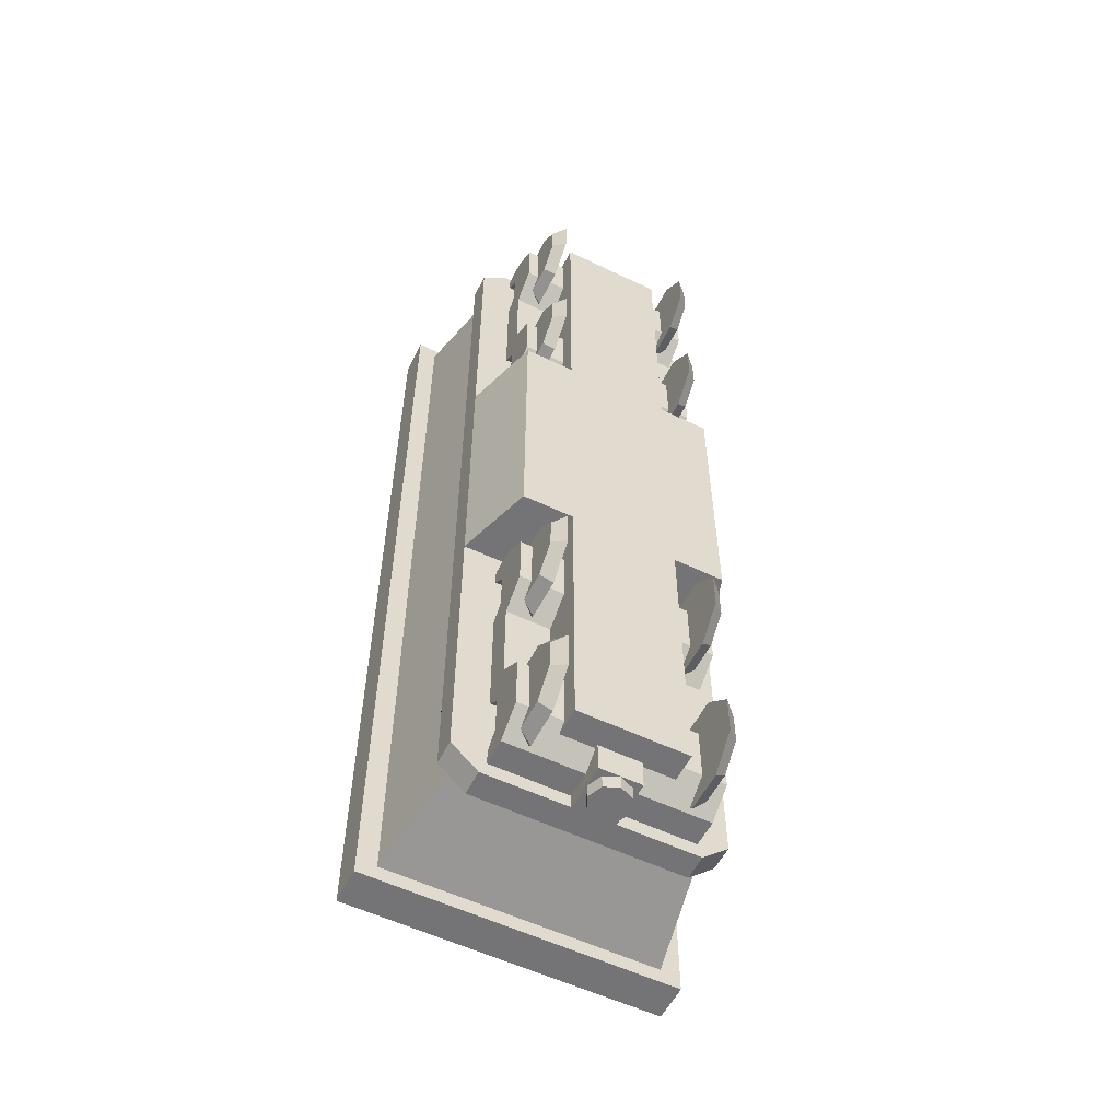
<metadata>
{"format":"obj","ext":"obj","renderer":"f3d","projection":"perspective","resolution":1024,"background":"white","views":[{"elev":-56.3,"azim":-26.6,"up":"+Z"}]}
</metadata>
<code>
g default
v -1.988 2.839 -0.7748
v 1.988 2.839 -0.7748
v -2.33 4.699 -0.3466
v 2.33 4.699 -0.3466
v -2.33 4.699 -16.11
v 2.33 4.699 -16.11
v -1.988 2.839 -15.68
v 1.988 2.839 -15.68
v -2.669 4.699 -0.08968
v 2.669 4.699 -0.08968
v 2.669 4.699 -16.36
v -2.669 4.699 -16.36
v -2.669 5.349 -0.08968
v 2.669 5.349 -0.08968
v 2.669 5.349 -16.36
v -2.669 5.349 -16.36
v -2.163 5.349 -0.5365
v 2.163 5.349 -0.5365
v 2.163 5.349 -15.92
v -2.163 5.349 -15.92
v -2.028 4.692 -0.7998
v 2.028 4.692 -0.7998
v 2.028 4.692 -15.65
v -2.028 4.692 -15.65
v -1.324 5.919 -1.566
v 1.324 5.919 -1.566
v 1.324 5.919 -14.89
v -1.324 5.919 -14.89
v 2.107 3.485 -14.94
v 2.107 3.485 -1.509
v 2.217 4.085 -14.94
v 2.217 4.085 -1.509
v -2.107 3.485 -14.94
v -2.107 3.485 -1.509
v -2.217 4.085 -1.509
v -2.217 4.085 -14.94
v 0.8422 5.592 -5.113
v 1.233 5.641 -5.522
v 0.8421 6.156 -5.046
v 1.233 6.205 -5.455
v 0.4299 6.202 -5.434
v 0.8208 6.251 -5.843
v 0.43 5.638 -5.501
v 0.8209 5.687 -5.911
v -1.349 5.485 -4.191
v -1.143 5.63 -3.776
v -1.602 5.899 -4.209
v -1.395 6.044 -3.794
v -1.243 6.107 -4.46
v -1.036 6.251 -4.046
v -0.9904 5.693 -4.442
v -0.7835 5.837 -4.028
v 0.1707 5.504 -11.72
v 0.8064 5.406 -12.08
v 0.2749 6.232 -11.74
v 0.9106 6.134 -12.1
v -0.08089 6.271 -12.38
v 0.5548 6.173 -12.74
v -0.1851 5.543 -12.37
v 0.4506 5.445 -12.72
v -1.418 5.622 -10.64
v -1.262 5.642 -10.31
v -1.519 5.974 -10.62
v -1.363 5.994 -10.29
v -1.202 6.076 -10.77
v -1.047 6.096 -10.44
v -1.102 5.724 -10.8
v -0.946 5.744 -10.47
v -0.7601 5.761 -5.811
v -0.5039 5.686 -5.739
v -0.7192 6.009 -5.696
v -0.4631 5.934 -5.624
v -0.6237 6.105 -5.937
v -0.3675 6.03 -5.865
v -0.6645 5.857 -6.052
v -0.4083 5.782 -5.98
v 0.7643 5.826 -13.71
v 0.8433 5.826 -13.49
v 0.7469 6.039 -13.67
v 0.826 5.981 -13.45
v 0.9731 6.077 -13.74
v 1.052 6.019 -13.52
v 0.9905 5.826 -13.78
v 1.07 5.826 -13.56
v -0.9372 5.826 -14.08
v -0.7748 5.826 -13.91
v -0.947 5.978 -14.11
v -0.7846 5.981 -13.93
v -0.7702 5.989 -14.27
v -0.6078 5.991 -14.09
v -0.7605 5.826 -14.25
v -0.5981 5.826 -14.07
v -0.04189 5.826 -3.105
v -0.07958 5.826 -2.812
v -0.02304 6.085 -3.088
v -0.06074 6.043 -2.794
v 0.2726 6.061 -3.053
v 0.2349 6.019 -2.76
v 0.2537 5.826 -3.071
v 0.216 5.826 -2.778
v -0.8402 5.826 -2.464
v -0.8324 5.826 -2.303
v -0.8308 5.974 -2.47
v -0.823 5.971 -2.31
v -0.67 5.972 -2.478
v -0.6622 5.969 -2.317
v -0.6794 5.826 -2.471
v -0.6716 5.826 -2.311
v 0.8612 5.869 -4.202
v 0.7679 5.72 -3.869
v 0.8748 6.211 -4.044
v 0.7816 6.061 -3.711
v 1.24 6.16 -3.965
v 1.146 6.01 -3.632
v 1.226 5.818 -4.123
v 1.133 5.668 -3.79
v 0.000832 5.447 -7.395
v -0.2625 5.511 -8.079
v 0.01962 6.18 -7.333
v -0.2437 6.244 -8.018
v -0.6673 6.175 -7.069
v -0.9306 6.239 -7.754
v -0.6861 5.442 -7.131
v -0.9494 5.506 -7.815
v 0.379 5.826 -8.43
v 0.3949 5.826 -8.198
v 0.3511 6.039 -8.396
v 0.367 5.981 -8.163
v 0.5882 6.077 -8.403
v 0.6041 6.019 -8.17
v 0.6161 5.826 -8.437
v 0.632 5.826 -8.205
v 1.283 2.261 -4.801
v 1.283 1.77 -5.288
v 1.283 1.077 -5.285
v 1.283 0.59 -4.794
v 1.283 0.5929 -4.101
v 1.283 1.085 -3.614
v 1.283 1.777 -3.617
v 1.283 2.264 -4.108
v 1.488 2.077 -4.723
v 1.488 1.694 -5.103
v 1.488 1.155 -5.101
v 1.488 0.7753 -4.718
v 1.488 0.7776 -4.179
v 1.488 1.16 -3.799
v 1.488 1.699 -3.801
v 1.488 2.079 -4.184
v 1.283 1.427 -4.451
v 1.488 1.427 -4.451
v 1.283 2.261 -1.663
v 1.283 1.77 -2.15
v 1.283 1.077 -2.147
v 1.283 0.59 -1.656
v 1.283 0.5929 -0.9635
v 1.283 1.085 -0.476
v 1.283 1.777 -0.479
v 1.283 2.264 -0.9706
v 1.488 2.077 -1.585
v 1.488 1.694 -1.965
v 1.488 1.155 -1.963
v 1.488 0.7753 -1.58
v 1.488 0.7776 -1.041
v 1.488 1.16 -0.6613
v 1.488 1.699 -0.6636
v 1.488 2.079 -1.046
v 1.283 1.427 -1.313
v 1.488 1.427 -1.313
v -1.688 2.355 -5.282
v -1.688 1.901 -5.282
v -1.688 2.355 -5.012
v -1.688 2.355 -3.911
v -1.688 1.901 -3.64
v -1.688 2.108 -4.144
v -1.688 2.108 -4.778
v -1.688 1.429 -3.988
v -1.688 1.429 -4.934
v -1.688 2.355 -0.5024
v -1.688 1.901 -0.5024
v -1.688 1.901 -2.144
v -1.688 2.355 -1.874
v -1.688 2.355 -0.7727
v -1.688 2.108 -1.641
v -1.688 1.429 -1.796
v -1.688 2.108 -1.006
v -1.688 1.429 -0.8506
v 1.688 2.355 -5.282
v 1.688 1.901 -5.282
v 1.688 2.355 -5.012
v 1.688 1.429 -3.988
v 1.688 2.108 -4.144
v 1.688 2.108 -4.778
v 1.688 1.429 -4.934
v 1.688 2.355 -3.911
v 1.688 1.901 -3.64
v 1.688 2.355 -0.5024
v 1.688 1.901 -0.5024
v 1.688 1.901 -2.144
v 1.688 2.355 -1.874
v 1.688 2.355 -0.7727
v 1.688 2.108 -1.006
v 1.688 2.108 -1.641
v 1.688 1.429 -1.796
v 1.688 1.429 -0.8506
v -1.283 2.261 -4.801
v -1.283 1.77 -5.288
v -1.283 1.077 -5.285
v -1.283 0.59 -4.794
v -1.283 0.5929 -4.101
v -1.283 1.085 -3.614
v -1.283 1.777 -3.617
v -1.283 2.264 -4.108
v -1.488 2.077 -4.723
v -1.488 1.694 -5.103
v -1.488 1.155 -5.101
v -1.488 0.7753 -4.718
v -1.488 0.7776 -4.179
v -1.488 1.16 -3.799
v -1.488 1.699 -3.801
v -1.488 2.079 -4.184
v -1.283 1.427 -4.451
v -1.488 1.427 -4.451
v -1.283 2.261 -1.663
v -1.283 1.77 -2.15
v -1.283 1.077 -2.147
v -1.283 0.59 -1.656
v -1.283 0.5929 -0.9635
v -1.283 1.085 -0.476
v -1.283 1.777 -0.479
v -1.283 2.264 -0.9706
v -1.488 2.077 -1.585
v -1.488 1.694 -1.965
v -1.488 1.155 -1.963
v -1.488 0.7753 -1.58
v -1.488 0.7776 -1.041
v -1.488 1.16 -0.6613
v -1.488 1.699 -0.6636
v -1.488 2.079 -1.046
v -1.283 1.427 -1.313
v -1.488 1.427 -1.313
v 1.283 2.261 -11.66
v 1.283 1.77 -11.17
v 1.283 1.077 -11.18
v 1.283 0.59 -11.67
v 1.283 0.5929 -12.36
v 1.283 1.085 -12.85
v 1.283 1.777 -12.84
v 1.283 2.264 -12.35
v 1.488 2.077 -11.74
v 1.488 1.694 -11.36
v 1.488 1.155 -11.36
v 1.488 0.7753 -11.74
v 1.488 0.7776 -12.28
v 1.488 1.16 -12.66
v 1.488 1.699 -12.66
v 1.488 2.079 -12.28
v 1.283 1.427 -12.01
v 1.488 1.427 -12.01
v 1.283 2.261 -14.8
v 1.283 1.77 -14.31
v 1.283 1.077 -14.31
v 1.283 0.59 -14.8
v 1.283 0.5929 -15.5
v 1.283 1.085 -15.98
v 1.283 1.777 -15.98
v 1.283 2.264 -15.49
v 1.488 2.077 -14.87
v 1.488 1.694 -14.5
v 1.488 1.155 -14.5
v 1.488 0.7753 -14.88
v 1.488 0.7776 -15.42
v 1.488 1.16 -15.8
v 1.488 1.699 -15.8
v 1.488 2.079 -15.41
v 1.283 1.427 -15.15
v 1.488 1.427 -15.15
v -1.688 2.355 -11.18
v -1.688 1.901 -11.18
v -1.688 2.355 -11.45
v -1.688 2.355 -12.55
v -1.688 1.901 -12.82
v -1.688 2.108 -12.32
v -1.688 2.108 -11.68
v -1.688 1.429 -12.47
v -1.688 1.429 -11.53
v -1.688 2.355 -15.96
v -1.688 1.901 -15.96
v -1.688 1.901 -14.32
v -1.688 2.355 -14.59
v -1.688 2.355 -15.69
v -1.688 2.108 -14.82
v -1.688 1.429 -14.66
v -1.688 2.108 -15.45
v -1.688 1.429 -15.61
v 1.688 2.355 -11.18
v 1.688 1.901 -11.18
v 1.688 2.355 -11.45
v 1.688 1.429 -12.47
v 1.688 2.108 -12.32
v 1.688 2.108 -11.68
v 1.688 1.429 -11.53
v 1.688 2.355 -12.55
v 1.688 1.901 -12.82
v 1.688 2.355 -15.96
v 1.688 1.901 -15.96
v 1.688 1.901 -14.32
v 1.688 2.355 -14.59
v 1.688 2.355 -15.69
v 1.688 2.108 -15.45
v 1.688 2.108 -14.82
v 1.688 1.429 -14.66
v 1.688 1.429 -15.61
v -1.283 2.261 -11.66
v -1.283 1.77 -11.17
v -1.283 1.077 -11.18
v -1.283 0.59 -11.67
v -1.283 0.5929 -12.36
v -1.283 1.085 -12.85
v -1.283 1.777 -12.84
v -1.283 2.264 -12.35
v -1.488 2.077 -11.74
v -1.488 1.694 -11.36
v -1.488 1.155 -11.36
v -1.488 0.7753 -11.74
v -1.488 0.7776 -12.28
v -1.488 1.16 -12.66
v -1.488 1.699 -12.66
v -1.488 2.079 -12.28
v -1.283 1.427 -12.01
v -1.488 1.427 -12.01
v -1.283 2.261 -14.8
v -1.283 1.77 -14.31
v -1.283 1.077 -14.31
v -1.283 0.59 -14.8
v -1.283 0.5929 -15.5
v -1.283 1.085 -15.98
v -1.283 1.777 -15.98
v -1.283 2.264 -15.49
v -1.488 2.077 -14.87
v -1.488 1.694 -14.5
v -1.488 1.155 -14.5
v -1.488 0.7753 -14.88
v -1.488 0.7776 -15.42
v -1.488 1.16 -15.8
v -1.488 1.699 -15.8
v -1.488 2.079 -15.41
v -1.283 1.427 -15.15
v -1.488 1.427 -15.15
v -0.3584 1.527 -0.9355
v 0.3585 1.527 -0.9355
v -0.3584 2.359 -0.9355
v 0.3585 2.359 -0.9355
v -0.3584 2.359 -0.2291
v 0.3585 2.359 -0.2291
v -0.3584 1.527 -0.2291
v 0.3585 1.527 -0.2291
v 4.6e-05 1.88 -0.2291
v 0.2424 1.638 -0.3126
v 4.6e-05 1.537 -0.3126
v -0.2423 1.638 -0.3126
v -0.3427 1.88 -0.3126
v -0.2423 2.123 -0.3126
v 4.6e-05 2.223 -0.3126
v 0.2424 2.123 -0.3126
v 0.3428 1.88 -0.3126
v 0.2424 1.638 0
v 4.6e-05 1.537 0
v -0.2423 1.638 0
v -0.3427 1.88 0
v -0.2423 2.123 0
v 4.6e-05 2.223 0
v 0.2424 2.123 0
v 0.3428 1.88 0
v -0.3584 1.527 -15.52
v 0.3585 1.527 -15.52
v -0.3584 2.359 -15.52
v 0.3585 2.359 -15.52
v -0.3584 2.359 -16.22
v 0.3585 2.359 -16.22
v -0.3584 1.527 -16.22
v 0.3585 1.527 -16.22
v 4.6e-05 1.88 -16.22
v 0.2424 1.638 -16.14
v 4.6e-05 1.537 -16.14
v -0.2423 1.638 -16.14
v -0.3427 1.88 -16.14
v -0.2423 2.123 -16.14
v 4.6e-05 2.223 -16.14
v 0.2424 2.123 -16.14
v 0.3428 1.88 -16.14
v 0.2424 1.638 -16.45
v 4.6e-05 1.537 -16.45
v -0.2423 1.638 -16.45
v -0.3427 1.88 -16.45
v -0.2423 2.123 -16.45
v 4.6e-05 2.223 -16.45
v 0.2424 2.123 -16.45
v 0.3428 1.88 -16.45
v -2.248 2.4 -5.74
v -1.81 1.109 -5.74
v -0.9289 1.109 -5.74
v -0.9356 2.4 -5.74
v -2.248 2.4 -0.7234
v -0.9356 2.4 -0.7234
v -2.248 2.839 -0.7234
v -0.9289 1.109 -0.7234
v -2.248 2.839 -0.7234
v -1.963 1.56 -5.995
v -2.095 1.949 -5.995
v -1.786 2.839 -0.3055
v -1.786 2.4 -0.3055
v 2.248 2.4 -5.74
v 1.81 1.109 -5.74
v 0.929 1.109 -5.74
v 0.9357 2.4 -5.74
v 0.9357 2.4 -0.7234
v 2.248 2.4 -0.7234
v 1.963 1.56 -5.995
v 2.095 1.949 -5.995
v 0.929 1.109 -0.7234
v 2.248 2.839 -0.7234
v 2.248 2.839 -0.7234
v 1.786 2.839 -0.3055
v 1.786 2.4 -0.3055
v -2.248 2.4 -10.71
v -1.81 1.109 -10.71
v -0.9289 1.109 -10.71
v -0.9356 2.4 -10.71
v -0.9356 2.4 -15.73
v -2.248 2.4 -15.73
v -1.963 1.56 -10.46
v -2.095 1.949 -10.46
v -0.9289 1.109 -15.73
v -2.248 2.839 -15.73
v -2.248 2.839 -15.73
v -1.786 2.839 -16.15
v -1.786 2.4 -16.15
v 1.786 2.4 -16.15
v 1.786 2.839 -16.15
v 0.929 1.109 -15.73
v 0.9357 2.4 -15.73
v 2.248 2.839 -15.73
v 2.248 2.4 -10.71
v 0.9357 2.4 -10.71
v 0.929 1.109 -10.71
v 1.81 1.109 -10.71
v 2.248 2.4 -15.73
v 2.095 1.949 -10.46
v 1.963 1.56 -10.46
v 2.248 2.839 -15.73
v 4.6e-05 2.839 -16.15
v 2.248 2.839 -8.226
g SM_Veh_Carriage_Coal_01:Mesh
f 1 2 3
f 3 2 4
f 25 26 28
f 28 26 27
f 5 6 7
f 7 6 8
f 7 8 1
f 1 8 2
f 30 29 32
f 32 29 31
f 33 34 36
f 36 34 35
f 3 4 9
f 9 4 10
f 4 6 10
f 10 6 11
f 6 5 11
f 11 5 12
f 5 3 12
f 12 3 9
f 9 10 13
f 13 10 14
f 10 11 14
f 14 11 15
f 11 12 15
f 15 12 16
f 12 9 16
f 16 9 13
f 13 14 17
f 17 14 18
f 14 15 18
f 18 15 19
f 15 16 19
f 19 16 20
f 16 13 20
f 20 13 17
f 17 18 21
f 21 18 22
f 18 19 22
f 22 19 23
f 19 20 23
f 23 20 24
f 20 17 24
f 24 17 21
f 21 22 25
f 25 22 26
f 22 23 26
f 26 23 27
f 23 24 27
f 27 24 28
f 24 21 28
f 28 21 25
f 2 8 30
f 30 8 29
f 6 31 8
f 8 31 29
f 6 4 31
f 31 4 32
f 4 2 32
f 32 2 30
f 7 1 33
f 33 1 34
f 3 35 1
f 1 35 34
f 3 5 35
f 35 5 36
f 5 7 36
f 36 7 33
f 37 38 39
f 39 38 40
f 39 40 41
f 41 40 42
f 41 42 43
f 43 42 44
f 38 44 40
f 40 44 42
f 43 37 41
f 41 37 39
f 45 46 47
f 47 46 48
f 47 48 49
f 49 48 50
f 49 50 51
f 51 50 52
f 46 52 48
f 48 52 50
f 51 45 49
f 49 45 47
f 53 54 55
f 55 54 56
f 55 56 57
f 57 56 58
f 57 58 59
f 59 58 60
f 54 60 56
f 56 60 58
f 59 53 57
f 57 53 55
f 61 62 63
f 63 62 64
f 63 64 65
f 65 64 66
f 65 66 67
f 67 66 68
f 62 68 64
f 64 68 66
f 67 61 65
f 65 61 63
f 69 70 71
f 71 70 72
f 71 72 73
f 73 72 74
f 73 74 75
f 75 74 76
f 70 76 72
f 72 76 74
f 75 69 73
f 73 69 71
f 77 78 79
f 79 78 80
f 79 80 81
f 81 80 82
f 82 84 81
f 81 84 83
f 84 82 78
f 78 82 80
f 83 77 81
f 81 77 79
f 86 88 85
f 85 88 87
f 87 88 89
f 89 88 90
f 89 90 91
f 91 90 92
f 86 92 88
f 88 92 90
f 85 87 91
f 91 87 89
f 94 96 93
f 93 96 95
f 95 96 97
f 97 96 98
f 98 100 97
f 97 100 99
f 94 100 96
f 96 100 98
f 93 95 99
f 99 95 97
f 102 104 101
f 101 104 103
f 103 104 105
f 105 104 106
f 105 106 107
f 107 106 108
f 102 108 104
f 104 108 106
f 101 103 107
f 107 103 105
f 109 110 111
f 111 110 112
f 111 112 113
f 113 112 114
f 113 114 115
f 115 114 116
f 110 116 112
f 112 116 114
f 115 109 113
f 113 109 111
f 117 118 119
f 119 118 120
f 119 120 121
f 121 120 122
f 121 122 123
f 123 122 124
f 118 124 120
f 120 124 122
f 123 117 121
f 121 117 119
f 125 126 127
f 127 126 128
f 127 128 129
f 129 128 130
f 130 132 129
f 129 132 131
f 132 130 126
f 126 130 128
f 131 125 129
f 129 125 127
f 133 141 134
f 134 141 142
f 134 142 135
f 135 142 143
f 135 143 136
f 136 143 144
f 136 144 137
f 137 144 145
f 137 145 138
f 138 145 146
f 138 146 139
f 139 146 147
f 139 147 140
f 140 147 148
f 140 148 133
f 133 148 141
f 134 149 133
f 135 149 134
f 136 149 135
f 137 149 136
f 138 149 137
f 139 149 138
f 140 149 139
f 133 149 140
f 141 150 142
f 142 150 143
f 143 150 144
f 144 150 145
f 145 150 146
f 146 150 147
f 147 150 148
f 148 150 141
f 151 159 152
f 152 159 160
f 152 160 153
f 153 160 161
f 153 161 154
f 154 161 162
f 154 162 155
f 155 162 163
f 155 163 156
f 156 163 164
f 156 164 157
f 157 164 165
f 157 165 158
f 158 165 166
f 158 166 151
f 151 166 159
f 152 167 151
f 153 167 152
f 154 167 153
f 155 167 154
f 156 167 155
f 157 167 156
f 158 167 157
f 151 167 158
f 159 168 160
f 160 168 161
f 161 168 162
f 162 168 163
f 163 168 164
f 164 168 165
f 165 168 166
f 166 168 159
f 170 169 188
f 188 169 187
f 170 171 169
f 169 171 187
f 187 171 189
f 176 174 177
f 177 174 175
f 175 174 192
f 192 174 191
f 176 177 190
f 190 177 193
f 171 175 189
f 189 175 192
f 174 172 191
f 191 172 194
f 172 174 173
f 173 174 176
f 171 170 175
f 175 170 177
f 173 176 195
f 195 176 190
f 177 170 193
f 193 170 188
f 178 179 196
f 196 179 197
f 173 180 172
f 172 180 181
f 180 173 198
f 198 173 195
f 172 181 194
f 194 181 199
f 179 178 182
f 182 178 200
f 200 178 196
f 185 182 201
f 201 182 200
f 181 183 199
f 199 183 202
f 181 180 183
f 183 180 184
f 186 179 185
f 185 179 182
f 184 180 203
f 203 180 198
f 179 186 197
f 197 186 204
f 184 186 183
f 183 186 185
f 186 184 204
f 204 184 203
f 183 185 202
f 202 185 201
f 188 187 189
f 190 193 191
f 191 193 192
f 194 195 191
f 191 195 190
f 193 188 192
f 192 188 189
f 195 194 198
f 198 194 199
f 197 200 196
f 199 202 198
f 198 202 203
f 200 197 201
f 201 197 204
f 203 202 204
f 204 202 201
f 205 206 213
f 213 206 214
f 206 207 214
f 214 207 215
f 207 208 215
f 215 208 216
f 208 209 216
f 216 209 217
f 209 210 217
f 217 210 218
f 210 211 218
f 218 211 219
f 211 212 219
f 219 212 220
f 212 205 220
f 220 205 213
f 206 205 221
f 207 206 221
f 208 207 221
f 209 208 221
f 210 209 221
f 211 210 221
f 212 211 221
f 205 212 221
f 213 214 222
f 214 215 222
f 215 216 222
f 216 217 222
f 217 218 222
f 218 219 222
f 219 220 222
f 220 213 222
f 223 224 231
f 231 224 232
f 224 225 232
f 232 225 233
f 225 226 233
f 233 226 234
f 226 227 234
f 234 227 235
f 227 228 235
f 235 228 236
f 228 229 236
f 236 229 237
f 229 230 237
f 237 230 238
f 230 223 238
f 238 223 231
f 224 223 239
f 225 224 239
f 226 225 239
f 227 226 239
f 228 227 239
f 229 228 239
f 230 229 239
f 223 230 239
f 231 232 240
f 232 233 240
f 233 234 240
f 234 235 240
f 235 236 240
f 236 237 240
f 237 238 240
f 238 231 240
f 241 242 249
f 249 242 250
f 242 243 250
f 250 243 251
f 243 244 251
f 251 244 252
f 244 245 252
f 252 245 253
f 245 246 253
f 253 246 254
f 246 247 254
f 254 247 255
f 247 248 255
f 255 248 256
f 248 241 256
f 256 241 249
f 242 241 257
f 243 242 257
f 244 243 257
f 245 244 257
f 246 245 257
f 247 246 257
f 248 247 257
f 241 248 257
f 249 250 258
f 250 251 258
f 251 252 258
f 252 253 258
f 253 254 258
f 254 255 258
f 255 256 258
f 256 249 258
f 259 260 267
f 267 260 268
f 260 261 268
f 268 261 269
f 261 262 269
f 269 262 270
f 262 263 270
f 270 263 271
f 263 264 271
f 271 264 272
f 264 265 272
f 272 265 273
f 265 266 273
f 273 266 274
f 266 259 274
f 274 259 267
f 260 259 275
f 261 260 275
f 262 261 275
f 263 262 275
f 264 263 275
f 265 264 275
f 266 265 275
f 259 266 275
f 267 268 276
f 268 269 276
f 269 270 276
f 270 271 276
f 271 272 276
f 272 273 276
f 273 274 276
f 274 267 276
f 278 296 277
f 277 296 295
f 278 277 279
f 277 295 279
f 279 295 297
f 284 285 282
f 282 285 283
f 283 300 282
f 282 300 299
f 284 298 285
f 285 298 301
f 279 297 283
f 283 297 300
f 282 299 280
f 280 299 302
f 280 281 282
f 282 281 284
f 285 278 283
f 283 278 279
f 281 303 284
f 284 303 298
f 285 301 278
f 278 301 296
f 286 304 287
f 287 304 305
f 281 280 288
f 288 280 289
f 288 306 281
f 281 306 303
f 280 302 289
f 289 302 307
f 287 290 286
f 290 308 286
f 286 308 304
f 293 309 290
f 290 309 308
f 289 307 291
f 291 307 310
f 289 291 288
f 288 291 292
f 290 287 293
f 293 287 294
f 292 311 288
f 288 311 306
f 287 305 294
f 294 305 312
f 292 291 294
f 294 291 293
f 294 312 292
f 292 312 311
f 291 310 293
f 293 310 309
f 296 297 295
f 298 299 301
f 301 299 300
f 302 299 303
f 303 299 298
f 297 296 300
f 300 296 301
f 303 306 302
f 302 306 307
f 305 304 308
f 307 306 310
f 310 306 311
f 312 305 309
f 309 305 308
f 311 312 310
f 310 312 309
f 313 321 314
f 314 321 322
f 314 322 315
f 315 322 323
f 315 323 316
f 316 323 324
f 316 324 317
f 317 324 325
f 317 325 318
f 318 325 326
f 318 326 319
f 319 326 327
f 319 327 320
f 320 327 328
f 320 328 313
f 313 328 321
f 314 329 313
f 315 329 314
f 316 329 315
f 317 329 316
f 318 329 317
f 319 329 318
f 320 329 319
f 313 329 320
f 321 330 322
f 322 330 323
f 323 330 324
f 324 330 325
f 325 330 326
f 326 330 327
f 327 330 328
f 328 330 321
f 331 339 332
f 332 339 340
f 332 340 333
f 333 340 341
f 333 341 334
f 334 341 342
f 334 342 335
f 335 342 343
f 335 343 336
f 336 343 344
f 336 344 337
f 337 344 345
f 337 345 338
f 338 345 346
f 338 346 331
f 331 346 339
f 332 347 331
f 333 347 332
f 334 347 333
f 335 347 334
f 336 347 335
f 337 347 336
f 338 347 337
f 331 347 338
f 339 348 340
f 340 348 341
f 341 348 342
f 342 348 343
f 343 348 344
f 344 348 345
f 345 348 346
f 346 348 339
f 351 353 352
f 352 353 354
f 355 356 357
f 355 349 356
f 356 349 350
f 350 352 356
f 356 352 354
f 355 353 349
f 349 353 351
f 353 357 354
f 357 356 354
f 353 355 357
f 358 366 359
f 359 366 367
f 359 367 360
f 360 367 368
f 360 368 361
f 361 368 369
f 361 369 362
f 362 369 370
f 362 370 363
f 363 370 371
f 363 371 364
f 364 371 372
f 364 372 365
f 365 372 373
f 365 373 358
f 358 373 366
f 368 367 369
f 369 367 370
f 370 367 371
f 371 367 372
f 372 367 373
f 373 367 366
f 376 377 378
f 378 377 379
f 380 382 381
f 380 381 374
f 374 381 375
f 375 381 377
f 377 381 379
f 380 374 378
f 378 374 376
f 378 379 382
f 382 379 381
f 378 382 380
f 383 384 391
f 391 384 392
f 384 385 392
f 392 385 393
f 385 386 393
f 393 386 394
f 386 387 394
f 394 387 395
f 387 388 395
f 395 388 396
f 388 389 396
f 396 389 397
f 389 390 397
f 397 390 398
f 390 383 398
f 398 383 391
f 393 394 392
f 394 395 392
f 395 396 392
f 396 397 392
f 397 398 392
f 398 391 392
f 399 400 402
f 402 400 401
f 399 402 403
f 403 402 404
f 408 409 431
f 431 409 432
f 401 400 427
f 427 400 426
f 402 401 404
f 404 401 406
f 407 405 403
f 405 399 403
f 399 405 425
f 425 405 434
f 410 411 423
f 423 411 424
f 404 406 416
f 416 406 420
f 400 408 426
f 426 408 431
f 400 399 408
f 408 399 409
f 409 399 432
f 432 399 425
f 407 403 410
f 410 403 411
f 404 411 403
f 412 415 413
f 413 415 414
f 412 417 415
f 415 417 416
f 419 418 448
f 448 418 449
f 413 414 446
f 446 414 445
f 415 416 414
f 414 416 420
f 422 417 421
f 421 417 412
f 421 412 452
f 412 443 452
f 443 450 452
f 414 401 445
f 445 401 427
f 418 413 449
f 449 413 446
f 413 418 412
f 412 418 419
f 412 419 443
f 443 419 448
f 422 423 417
f 417 423 424
f 423 422 410
f 410 422 407
f 414 420 401
f 401 420 406
f 424 411 416
f 416 411 404
f 424 416 417
f 425 428 426
f 426 428 427
f 425 430 428
f 428 430 429
f 428 429 427
f 427 429 433
f 435 430 434
f 434 430 425
f 436 451 437
f 437 451 438
f 451 439 438
f 429 441 433
f 433 441 440
f 426 431 425
f 425 431 432
f 435 436 430
f 430 436 437
f 429 430 437
f 443 446 444
f 444 446 445
f 443 444 447
f 447 444 441
f 444 445 441
f 441 445 440
f 442 450 447
f 450 443 447
f 446 443 449
f 449 443 448
f 442 447 439
f 439 447 438
f 435 442 436
f 436 442 451
f 439 451 442
f 445 427 440
f 440 427 433
f 438 441 437
f 437 441 429
f 438 447 441
f 405 407 434
f 434 407 435
f 442 435 450
f 421 452 422
f 407 422 435
f 422 452 435
f 452 450 435

</code>
